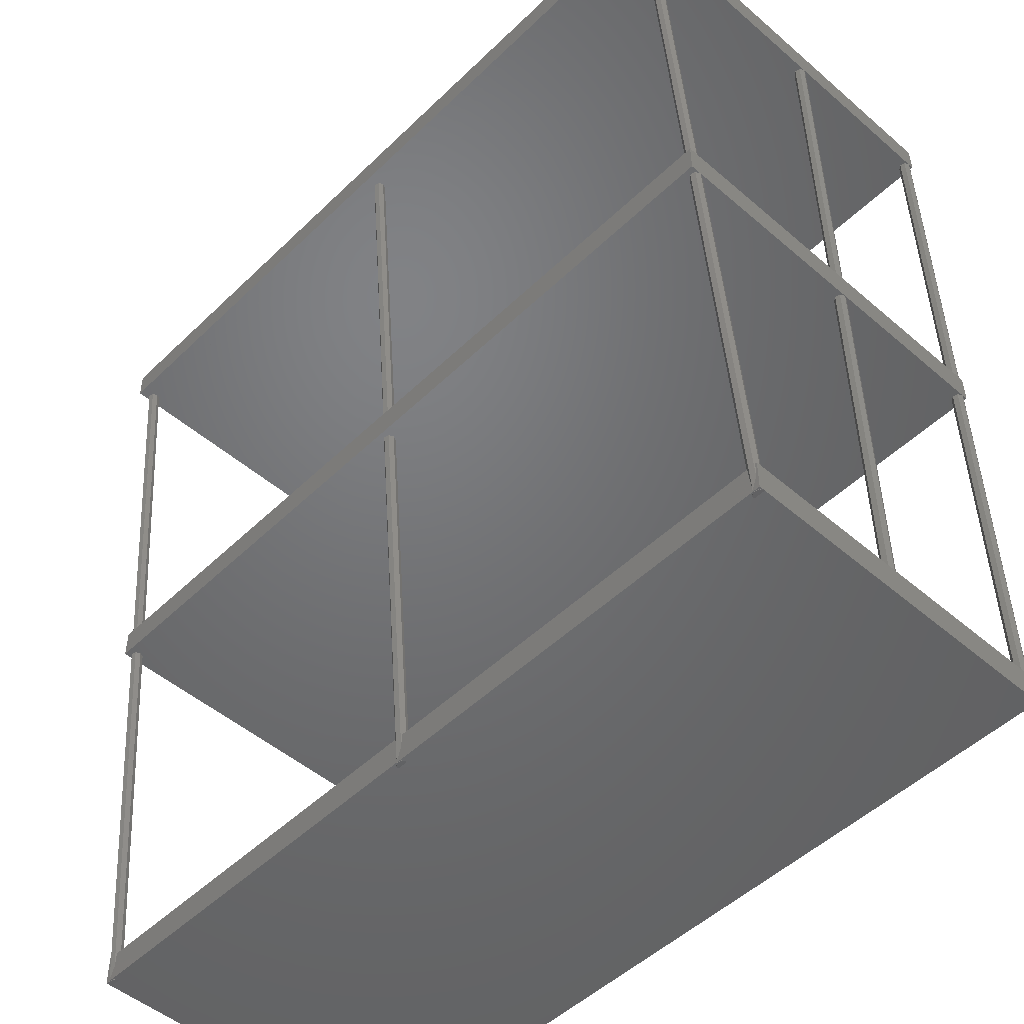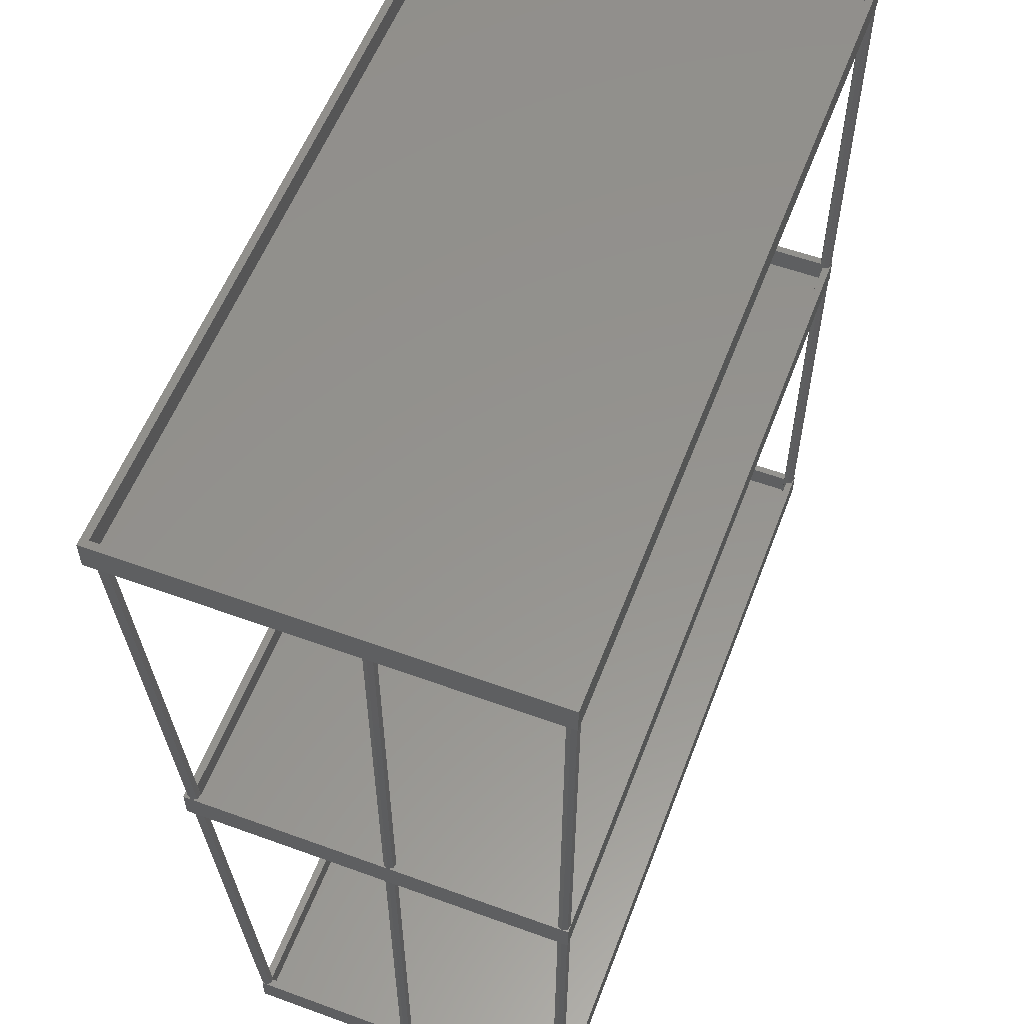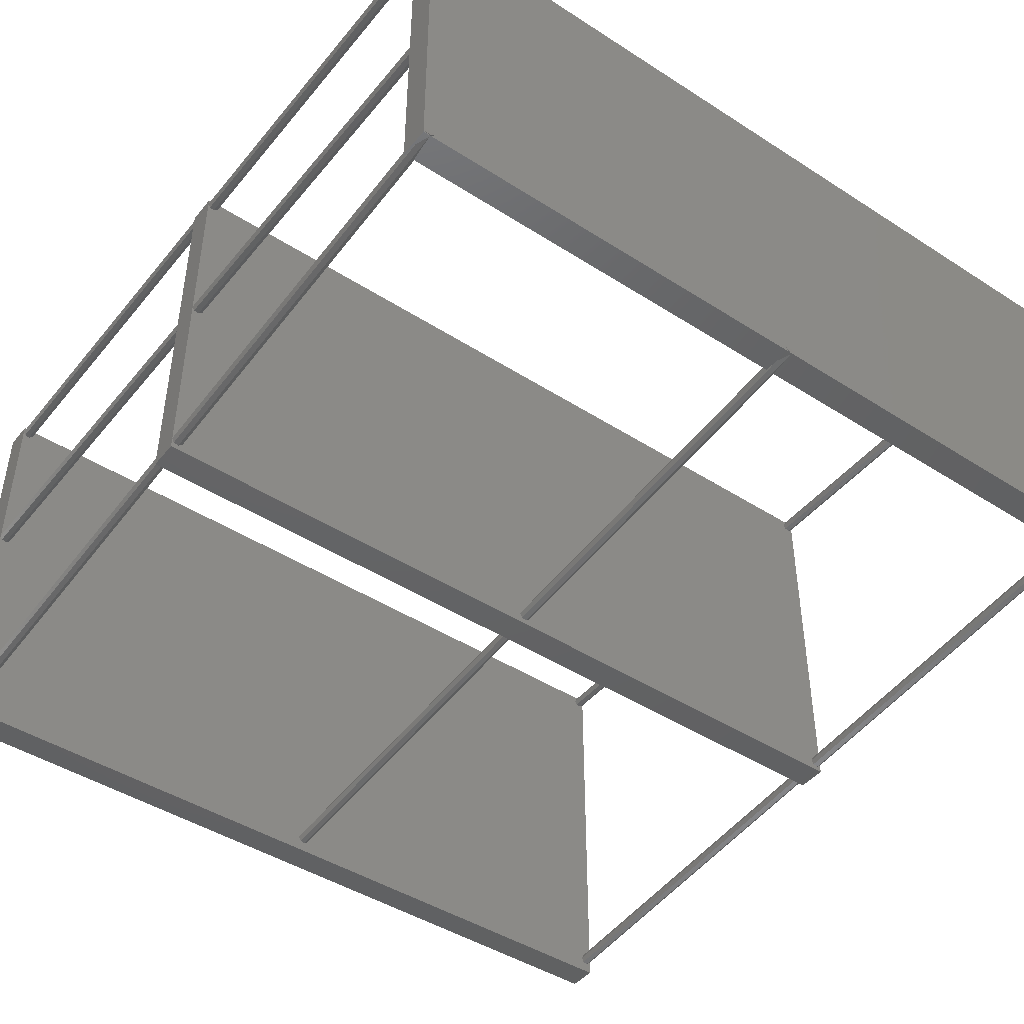
<metadata>
{"format":"stl","ext":"stl","renderer":"f3d","projection":"perspective","resolution":1024,"background":"white","views":[{"elev":-49.7,"azim":46.6,"up":"+Z"},{"elev":56.8,"azim":110.8,"up":"+Z"},{"elev":-44.9,"azim":143.3,"up":"+Y"}]}
</metadata>
<code>
# stl→obj: 342 verts, 732 faces
v 280 113 10
v 280 115 0
v 280 115 10
v 280 55.5 10
v 280 2 0
v 280 1.125 10
v 280 0 0
v 280 0 10
v 279.2 114.6 10
v 277.6 115 10
v 276.2 113.9 10
v 4 113 10
v 276.2 112.5 10
v 3.247 114.6 10
v 0 115 10
v 1.555 115 10
v 0.1981 112.1 10
v 0.1981 113.9 10
v 0 0 10
v 0.1981 1.996 10
v 3.759 112.5 10
v 1.555 111 10
v 2.5 2.866 10
v 2.5 111.3 10
v 1.555 3.082 10
v 0.1981 0.254 10
v 0.5154 0 10
v 279.5 0 10
v 279.2 53.94 10
v 279.2 2.695 10
v 279.2 2.708 10
v 277.6 53.55 10
v 277.6 3.082 10
v 277.5 53.59 10
v 277.5 3.038 10
v 279.2 111.4 10
v 279.2 57.06 10
v 277.6 111 10
v 277.6 57.45 10
v 277.5 111.1 10
v 277.5 57.41 10
v 136.2 1.996 10
v 4 1.125 10
v 136.2 0.254 10
v 3.34 2.5 10
v 136.8 2.5 10
v 3.46 0 10
v 136.5 0 10
v 276.2 1.996 10
v 140 1.125 10
v 276.2 0.254 10
v 139.3 2.5 10
v 276.8 2.5 10
v 139.5 0 10
v 276.5 0 10
v 279.2 0.4311 0
v 279.2 0.4304 0
v 279.2 0.4302 0
v 277.6 0.0427 0
v 276.2 1.129 0
v 140 2 0
v 276.2 2 0
v 139.2 0.4304 0
v 137.6 0.0427 0
v 139.2 0.4311 0
v 139.2 0.4302 0
v 136.2 1.129 0
v 4 2 0
v 136.2 2 0
v 3.247 0.4304 0
v 3.247 0.4311 0
v 3.246 0.4302 0
v 1.555 0.0427 0
v 0 0 0
v 0.1981 1.129 0
v 0.1981 2 0
v 277.3 2 0
v 276.6 2 0
v 137.3 2 0
v 0 115 0
v 136.6 2 0
v 1.286 2 0
v 0.616 2 0
v 1.555 0 0.488
v 137.6 0 0.488
v 3.261 0 5.264
v 3.247 0 4.919
v 3.217 0 4.841
v 139.3 0 5.264
v 139.2 0 4.919
v 277.6 0 0.488
v 139.2 0 4.841
v 279.3 0 5.264
v 279.2 0 4.919
v 279.2 0 4.841
v 277.5 3.738 2
v 277.5 53.59 2
v 277.5 57.41 2
v 277.5 111.1 2
v 139.2 3.395 2
v 276.2 112.1 2
v 276.2 112.5 2
v 276.2 56.37 2
v 276.2 54.63 2
v 139.7 2.5 2
v 276.2 2.696 2
v 276.2 2.5 2
v 139.2 3.397 2
v 137.6 3.782 2
v 3.759 112.5 2
v 3.247 111.4 2
v 136.2 2.696 2
v 3.247 3.395 2
v 3.676 2.5 2
v 136.2 2.5 2
v 3.236 3.397 2
v 2.5 111.3 2
v 2.5 3.566 2
v 136.2 2.5 4.241
v 276.2 2.5 4.241
v 280 113 150
v 280 115 140
v 280 115 150
v 280 113 140
v 280 55.5 150
v 280 55.5 140
v 280 -10.25 140
v 280 -11.12 150
v 280 -14 140
v 280 -14 150
v 279.2 114.6 150
v 277.6 115 150
v 276.2 113.9 150
v 4 113 150
v 276.2 112.5 150
v 3.247 114.6 150
v 0 115 150
v 1.555 115 150
v 0.1981 112.1 150
v 0.1981 113.9 150
v 0.1981 -10.25 150
v 0 -14 150
v 3.759 112.5 150
v 2.5 111.3 150
v 2.344 -9.347 150
v 2.5 -9.383 150
v 1.555 111 150
v 1.555 -9.166 150
v 136.2 -11.5 150
v 3.819 -11.5 150
v 136.2 -11.99 150
v 276.2 -11.5 150
v 139.8 -11.5 150
v 276.2 -11.99 150
v 279.6 -11.85 150
v 279.2 -12.69 150
v 278.3 -12.9 150
v 277.6 -13.08 150
v 139.6 -11.85 150
v 139.2 -12.69 150
v 138.3 -12.9 150
v 137.6 -13.08 150
v 3.649 -11.85 150
v 3.247 -12.69 150
v 2.343 -12.9 150
v 1.555 -13.08 150
v 0.1981 -11.99 150
v 279.2 53.94 150
v 279.2 -9.554 150
v 278.3 -9.347 150
v 277.6 53.55 150
v 277.6 -9.166 150
v 277.5 53.59 150
v 277.5 -9.21 150
v 279.2 111.4 150
v 279.2 57.06 150
v 277.6 111 150
v 277.6 57.45 150
v 277.5 111.1 150
v 277.5 57.41 150
v 3.247 111.4 140
v 136.2 -9.377 140
v 3.247 -8.679 140
v 4 113 140
v 2.405 -8.486 140
v 1.555 -8.291 140
v 1.555 111 140
v 0.1981 -9.377 140
v 0.1981 112.1 140
v 279.6 -11.04 140
v 279.2 -11.82 140
v 278.4 -12.01 140
v 277.6 -12.21 140
v 140 -10.25 140
v 276.2 -9.377 140
v 276.2 -11.12 140
v 276.2 54.63 140
v 139.2 -8.679 140
v 276.2 56.37 140
v 276.2 112.1 140
v 139.2 -11.82 140
v 139.6 -11.04 140
v 138.4 -12.01 140
v 137.6 -12.21 140
v 136.2 -11.12 140
v 4 -10.25 140
v 3.247 -11.82 140
v 3.622 -11.04 140
v 0 -14 140
v 2.403 -12.01 140
v 0.1981 -11.12 140
v 0 115 140
v 1.555 -12.21 140
v 279.2 -8.679 140
v 279.2 53.94 140
v 278.4 -8.486 140
v 277.6 53.55 140
v 277.6 -8.291 140
v 279.2 57.06 140
v 279.2 111.4 140
v 277.6 57.45 140
v 277.6 111 140
v 279.2 114.6 140
v 277.6 115 140
v 138.4 -8.486 140
v 137.6 -8.291 140
v 276.2 113.9 140
v 3.247 114.6 140
v 1.555 115 140
v 0.1981 113.9 140
v 277.5 57.41 142
v 277.5 111.1 142
v 277.5 -8.51 142
v 277.5 53.59 142
v 137.6 -8.466 142
v 276.2 112.1 142
v 276.2 112.5 142
v 139.2 -8.854 142
v 276.2 56.37 142
v 276.2 54.63 142
v 276.2 -9.552 142
v 140 -10.42 142
v 276.2 -11.29 142
v 138.4 -8.658 142
v 3.759 112.5 142
v 136.2 -9.552 142
v 4 -10.42 142
v 136.2 -11.29 142
v 3.247 111.4 142
v 3.247 -8.854 142
v 2.5 111.3 142
v 2.5 -8.683 142
v 139.6 -11.2 142
v 139.5 -11.5 142
v 276.5 -11.5 142
v 3.628 -11.2 142
v 3.483 -11.5 142
v 136.5 -11.5 142
v 136.2 -11.5 144.3
v 3.638 -11.5 145.7
v 276.2 -11.5 144.3
v 139.6 -11.5 145.7
v 280 115 290
v 280 113 280
v 280 115 280
v 280 55.5 280
v 280 -28 290
v 280 -22.5 280
v 280 -28 280
v 277.5 112.5 290
v 2.5 112.5 290
v 0 115 290
v 2.5 -25.5 290
v 277.5 -25.5 290
v 0 -28 290
v 3.247 111.4 280
v 136.2 -21.63 280
v 3.247 -20.93 280
v 4 113 280
v 1.562 -20.54 280
v 1.555 111 280
v 1.555 -20.54 280
v 0.1981 -21.63 280
v 0.1981 112.1 280
v 279.2 -24.07 280
v 277.6 -24.45 280
v 276.2 -23.37 280
v 140 -22.5 280
v 276.2 -21.63 280
v 139.2 -20.93 280
v 276.2 54.63 280
v 276.2 56.37 280
v 276.2 112.1 280
v 139.2 -24.07 280
v 137.6 -24.45 280
v 136.2 -23.37 280
v 4 -22.5 280
v 0 -28 280
v 3.998 -22.5 280
v 3.247 -24.07 280
v 1.56 -24.45 280
v 0.1981 -23.37 280
v 0 115 280
v 1.555 -24.45 280
v 279.2 -20.93 280
v 279.2 53.94 280
v 277.6 -20.54 280
v 277.6 53.55 280
v 279.2 57.06 280
v 279.2 111.4 280
v 277.6 57.45 280
v 277.6 111 280
v 279.2 114.6 280
v 277.6 115 280
v 137.6 -20.54 280
v 276.2 113.9 280
v 3.247 114.6 280
v 1.555 115 280
v 0.1981 113.9 280
v 277.5 111.1 282
v 277.5 112.5 282
v 277.5 57.41 282
v 277.5 53.59 282
v 277.5 -25.5 282
v 276.2 112.1 282
v 276.2 112.5 282
v 3.759 112.5 282
v 276.2 56.37 282
v 276.2 54.63 282
v 3.247 111.4 282
v 2.5 -25.5 282
v 2.5 111.3 282
v 2.5 112.5 282
v 0.1981 1.136 -0.07563
v 1.555 0.05756 -0.1699
v 3.247 0.4423 -0.1363
v 136.2 1.136 -0.07563
v 137.6 0.05756 -0.1699
v 139.2 0.4423 -0.1363
v 276.2 1.136 -0.07563
v 277.6 0.05756 -0.1699
v 279.2 0.4423 -0.1363
f 1 2 3
f 4 2 1
f 4 5 2
f 6 5 4
f 7 6 8
f 6 7 5
f 3 9 1
f 3 10 9
f 11 12 13
f 14 11 10
f 15 10 3
f 11 14 12
f 10 16 14
f 15 17 18
f 19 17 15
f 17 19 20
f 16 15 18
f 10 15 16
f 13 12 21
f 22 23 24
f 22 25 23
f 17 25 22
f 25 17 20
f 26 19 27
f 20 19 26
f 6 28 8
f 29 6 4
f 29 30 6
f 29 31 30
f 32 31 29
f 32 33 31
f 34 33 32
f 33 34 35
f 36 4 1
f 36 37 4
f 38 37 36
f 38 39 37
f 40 39 38
f 39 40 41
f 42 43 44
f 45 42 46
f 42 45 43
f 47 44 43
f 44 47 48
f 49 50 51
f 52 49 53
f 49 52 50
f 54 51 50
f 51 54 55
f 7 56 5
f 7 57 56
f 7 58 57
f 7 59 58
f 60 61 62
f 63 60 59
f 64 59 7
f 60 65 61
f 60 63 65
f 59 66 63
f 59 64 66
f 67 68 69
f 70 67 64
f 67 71 68
f 67 70 71
f 64 72 70
f 64 73 72
f 74 64 7
f 75 74 76
f 73 74 75
f 64 74 73
f 77 2 5
f 78 2 77
f 62 2 78
f 61 2 62
f 79 2 61
f 80 79 81
f 80 81 69
f 80 69 68
f 80 68 82
f 80 82 83
f 80 83 76
f 79 80 2
f 80 76 74
f 74 15 80
f 15 74 19
f 2 15 3
f 15 2 80
f 19 84 27
f 74 85 84
f 7 85 74
f 74 84 19
f 86 48 47
f 87 48 86
f 85 87 88
f 85 88 84
f 87 85 48
f 89 55 54
f 90 55 89
f 91 90 92
f 91 92 85
f 90 91 55
f 93 8 28
f 7 93 94
f 93 7 8
f 95 7 94
f 91 7 95
f 85 7 91
f 96 34 97
f 34 96 35
f 98 40 99
f 40 98 41
f 100 101 102
f 101 100 103
f 103 100 104
f 105 104 100
f 104 105 106
f 106 105 107
f 102 108 100
f 102 109 108
f 110 109 102
f 111 109 110
f 109 111 112
f 113 112 111
f 114 112 113
f 112 114 115
f 111 116 113
f 117 116 111
f 116 117 118
f 101 98 99
f 98 101 103
f 104 96 97
f 96 104 106
f 24 118 117
f 118 24 23
f 110 13 21
f 13 110 102
f 119 45 46
f 114 119 115
f 119 114 45
f 120 52 53
f 105 120 107
f 120 105 52
f 121 122 123
f 121 124 122
f 125 124 121
f 125 126 124
f 125 127 126
f 128 127 125
f 129 128 130
f 128 129 127
f 123 131 121
f 123 132 131
f 133 134 135
f 136 133 132
f 137 132 123
f 133 136 134
f 132 138 136
f 137 139 140
f 139 137 141
f 142 141 137
f 138 137 140
f 132 137 138
f 135 134 143
f 144 145 146
f 147 145 144
f 147 148 145
f 139 148 147
f 148 139 141
f 149 150 151
f 152 153 154
f 155 130 128
f 156 130 155
f 157 130 156
f 158 130 157
f 159 154 153
f 160 154 159
f 154 160 158
f 158 160 130
f 161 130 160
f 162 130 161
f 163 151 150
f 164 151 163
f 151 164 162
f 142 162 164
f 142 164 165
f 142 165 166
f 162 142 130
f 167 142 166
f 141 142 167
f 168 128 125
f 168 169 128
f 168 170 169
f 171 170 168
f 171 172 170
f 173 172 171
f 172 173 174
f 175 125 121
f 175 176 125
f 177 176 175
f 177 178 176
f 179 178 177
f 178 179 180
f 181 182 183
f 182 181 184
f 185 181 183
f 186 181 185
f 186 187 181
f 188 187 186
f 187 188 189
f 129 190 127
f 129 191 190
f 129 192 191
f 129 193 192
f 194 195 196
f 195 194 197
f 198 197 194
f 199 198 200
f 197 198 199
f 201 196 193
f 201 193 129
f 196 202 194
f 196 201 202
f 129 203 201
f 129 204 203
f 205 206 182
f 207 205 204
f 205 208 206
f 209 204 129
f 205 207 208
f 204 209 207
f 207 209 210
f 209 188 211
f 188 212 189
f 188 209 212
f 213 209 211
f 210 209 213
f 214 126 127
f 214 215 126
f 216 215 214
f 217 216 218
f 216 217 215
f 195 217 218
f 217 195 197
f 219 124 126
f 219 220 124
f 221 220 219
f 221 222 220
f 199 222 221
f 222 199 200
f 223 122 124
f 224 122 223
f 225 200 198
f 226 200 225
f 200 226 227
f 184 226 182
f 183 182 206
f 226 184 227
f 228 227 184
f 227 228 224
f 229 224 228
f 212 224 229
f 224 212 122
f 230 212 229
f 189 212 230
f 209 137 212
f 137 209 142
f 122 137 123
f 137 122 212
f 209 130 142
f 130 209 129
f 231 179 232
f 179 231 180
f 233 173 234
f 173 233 174
f 235 236 237
f 236 238 239
f 239 238 240
f 240 238 241
f 242 241 238
f 241 242 243
f 236 244 238
f 236 235 244
f 245 235 237
f 246 247 248
f 249 235 245
f 235 249 246
f 250 246 249
f 246 250 247
f 251 250 249
f 250 251 252
f 236 231 232
f 231 236 239
f 240 233 234
f 233 240 241
f 253 243 242
f 254 243 253
f 243 254 255
f 256 248 247
f 257 248 256
f 248 257 258
f 144 252 251
f 252 144 146
f 245 135 143
f 135 245 237
f 259 150 149
f 150 259 260
f 257 259 258
f 259 257 260
f 261 153 152
f 153 261 262
f 254 261 255
f 261 254 262
f 263 264 265
f 263 266 264
f 267 266 263
f 266 267 268
f 268 267 269
f 263 270 267
f 263 271 270
f 271 272 273
f 272 271 263
f 274 267 270
f 273 267 274
f 273 275 267
f 275 273 272
f 276 277 278
f 277 276 279
f 280 276 278
f 281 280 282
f 280 281 276
f 283 281 282
f 281 283 284
f 269 268 268
f 269 285 268
f 269 286 285
f 269 286 286
f 269 287 286
f 288 289 287
f 289 290 291
f 291 290 292
f 292 290 293
f 289 288 290
f 294 287 269
f 287 288 288
f 287 294 288
f 269 295 294
f 269 295 295
f 296 297 277
f 298 296 295
f 298 295 269
f 296 299 297
f 296 300 299
f 296 298 300
f 300 298 301
f 298 283 302
f 283 303 284
f 283 298 303
f 304 298 302
f 301 298 304
f 305 266 268
f 305 306 266
f 307 306 305
f 308 307 307
f 307 308 306
f 289 308 307
f 308 289 291
f 309 264 266
f 309 310 264
f 311 310 309
f 311 312 310
f 292 312 311
f 312 292 293
f 313 265 264
f 314 265 313
f 315 293 290
f 315 293 315
f 293 315 316
f 279 315 277
f 278 277 297
f 315 279 316
f 317 316 279
f 316 317 314
f 318 314 317
f 303 314 318
f 314 303 265
f 319 303 318
f 284 303 319
f 298 272 303
f 272 298 275
f 265 272 263
f 272 265 303
f 298 267 275
f 267 298 269
f 320 270 321
f 322 270 320
f 323 270 322
f 274 323 324
f 323 274 270
f 325 321 326
f 321 325 320
f 327 325 326
f 325 327 328
f 328 327 329
f 325 322 320
f 322 325 328
f 329 324 323
f 330 329 327
f 331 329 330
f 331 330 332
f 329 331 324
f 333 330 327
f 330 333 332
f 328 323 322
f 323 328 329
f 271 332 333
f 273 332 271
f 332 273 331
f 327 271 333
f 271 327 270
f 326 270 327
f 270 326 321
f 324 273 274
f 273 324 331
f 183 45 113
f 183 43 45
f 43 183 206
f 113 45 114
f 278 247 250
f 247 278 297
f 334 83 335
f 83 334 76
f 336 82 68
f 278 146 280
f 250 146 278
f 146 250 252
f 280 146 145
f 113 185 183
f 185 113 116
f 71 336 68
f 206 47 43
f 208 47 206
f 47 208 86
f 260 247 150
f 297 150 247
f 297 163 150
f 163 297 299
f 247 260 256
f 335 82 336
f 82 335 83
f 334 75 76
f 26 188 20
f 188 26 211
f 167 283 141
f 283 167 302
f 25 188 186
f 188 25 20
f 148 283 282
f 283 148 141
f 70 72 336
f 210 87 207
f 87 210 88
f 165 300 301
f 300 165 164
f 71 70 336
f 260 257 256
f 207 86 208
f 86 207 87
f 299 164 163
f 164 299 300
f 73 336 72
f 336 73 335
f 213 88 210
f 88 213 84
f 166 301 304
f 301 166 165
f 185 23 186
f 116 23 185
f 23 116 118
f 186 23 25
f 145 282 280
f 282 145 148
f 334 73 75
f 73 334 335
f 26 213 211
f 27 213 26
f 213 27 84
f 167 304 302
f 304 167 166
f 198 52 100
f 198 50 52
f 50 198 194
f 100 52 105
f 290 242 238
f 242 290 288
f 337 81 338
f 81 337 69
f 339 79 61
f 100 225 198
f 225 100 108
f 238 315 290
f 315 238 244
f 65 339 61
f 194 54 50
f 202 54 194
f 54 202 89
f 262 242 153
f 288 153 242
f 288 159 153
f 159 288 288
f 242 262 253
f 338 79 339
f 79 338 81
f 337 67 69
f 112 115 119
f 259 246 248
f 149 246 259
f 149 277 246
f 151 277 149
f 277 151 296
f 44 182 42
f 182 44 205
f 226 46 182
f 109 46 226
f 109 119 46
f 119 109 112
f 182 46 42
f 235 277 315
f 277 235 246
f 63 66 339
f 203 90 201
f 90 203 92
f 161 294 295
f 294 161 160
f 65 63 339
f 262 254 253
f 201 89 202
f 89 201 90
f 288 160 159
f 160 288 294
f 64 339 66
f 339 64 338
f 204 92 203
f 92 204 85
f 162 295 295
f 295 162 161
f 108 226 225
f 226 108 109
f 244 315 315
f 315 244 235
f 337 64 67
f 64 337 338
f 44 204 205
f 48 204 44
f 204 48 85
f 258 259 248
f 151 295 296
f 295 151 162
f 214 6 30
f 6 214 127
f 305 128 169
f 128 305 268
f 340 78 341
f 78 340 62
f 342 77 5
f 30 216 214
f 216 30 31
f 169 307 305
f 307 169 170
f 56 342 5
f 127 28 6
f 190 28 127
f 28 190 93
f 268 155 128
f 155 268 268
f 341 77 342
f 77 341 78
f 340 60 62
f 106 107 120
f 261 241 243
f 152 241 261
f 152 289 241
f 154 289 152
f 289 154 287
f 51 195 49
f 195 51 196
f 35 120 53
f 96 120 35
f 120 96 106
f 35 218 33
f 218 35 195
f 53 195 35
f 195 53 49
f 174 307 172
f 307 174 289
f 241 174 233
f 174 241 289
f 57 58 342
f 192 94 191
f 94 192 95
f 157 285 286
f 285 157 156
f 56 57 342
f 191 93 190
f 93 191 94
f 268 156 155
f 156 268 285
f 59 342 58
f 342 59 341
f 193 95 192
f 95 193 91
f 158 286 286
f 286 158 157
f 31 218 216
f 218 31 33
f 170 307 307
f 307 170 172
f 340 59 60
f 59 340 341
f 51 193 196
f 55 193 51
f 193 55 91
f 255 261 243
f 154 286 287
f 286 154 158
f 14 229 228
f 229 14 16
f 136 318 317
f 318 136 138
f 184 14 228
f 14 184 12
f 279 136 317
f 136 279 134
f 184 21 12
f 181 21 184
f 111 21 181
f 21 111 110
f 279 143 134
f 276 143 279
f 249 143 276
f 143 249 245
f 16 230 229
f 230 16 18
f 138 319 318
f 319 138 140
f 17 187 189
f 187 17 22
f 139 281 284
f 281 139 147
f 22 181 187
f 24 181 22
f 111 24 117
f 24 111 181
f 147 276 281
f 144 276 147
f 249 144 251
f 144 249 276
f 17 230 18
f 230 17 189
f 139 319 140
f 319 139 284
f 9 224 223
f 224 9 10
f 131 314 313
f 314 131 132
f 124 9 223
f 9 124 1
f 264 131 313
f 131 264 121
f 220 1 124
f 1 220 36
f 310 121 264
f 121 310 175
f 200 40 222
f 101 40 200
f 40 101 99
f 222 40 38
f 293 179 312
f 236 179 293
f 179 236 232
f 312 179 177
f 38 220 222
f 220 38 36
f 177 310 312
f 310 177 175
f 102 101 13
f 13 227 11
f 200 13 101
f 13 200 227
f 237 236 135
f 135 316 133
f 293 135 236
f 135 293 316
f 10 227 224
f 227 10 11
f 132 316 314
f 316 132 133
f 37 221 219
f 221 37 39
f 176 311 309
f 311 176 178
f 126 37 219
f 37 126 4
f 266 176 309
f 176 266 125
f 215 4 126
f 4 215 29
f 306 125 266
f 125 306 168
f 197 34 217
f 104 34 197
f 34 104 97
f 217 34 32
f 291 173 308
f 240 173 291
f 173 240 234
f 308 173 171
f 32 215 217
f 215 32 29
f 171 306 308
f 306 171 168
f 104 199 103
f 199 104 197
f 240 292 239
f 292 240 291
f 41 221 39
f 221 41 199
f 103 41 98
f 41 103 199
f 180 311 178
f 311 180 292
f 239 180 231
f 180 239 292

</code>
